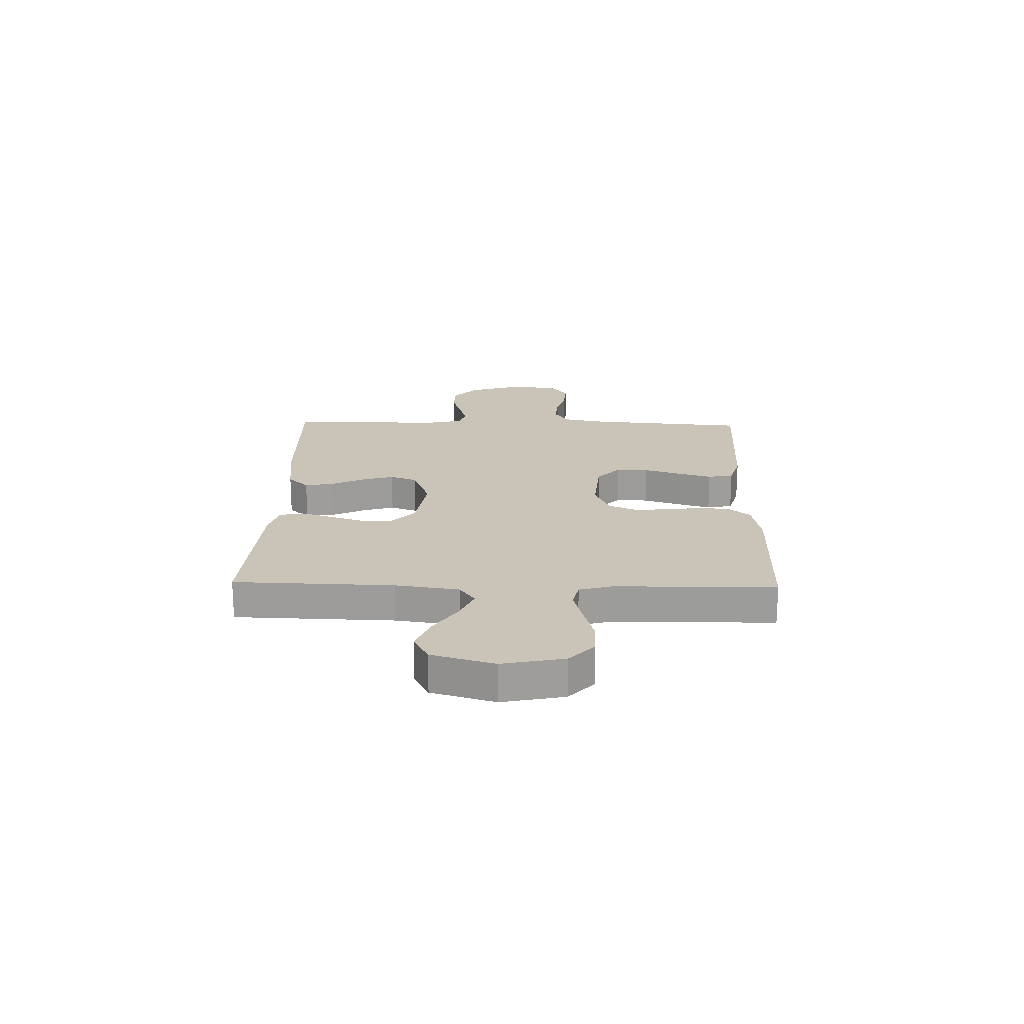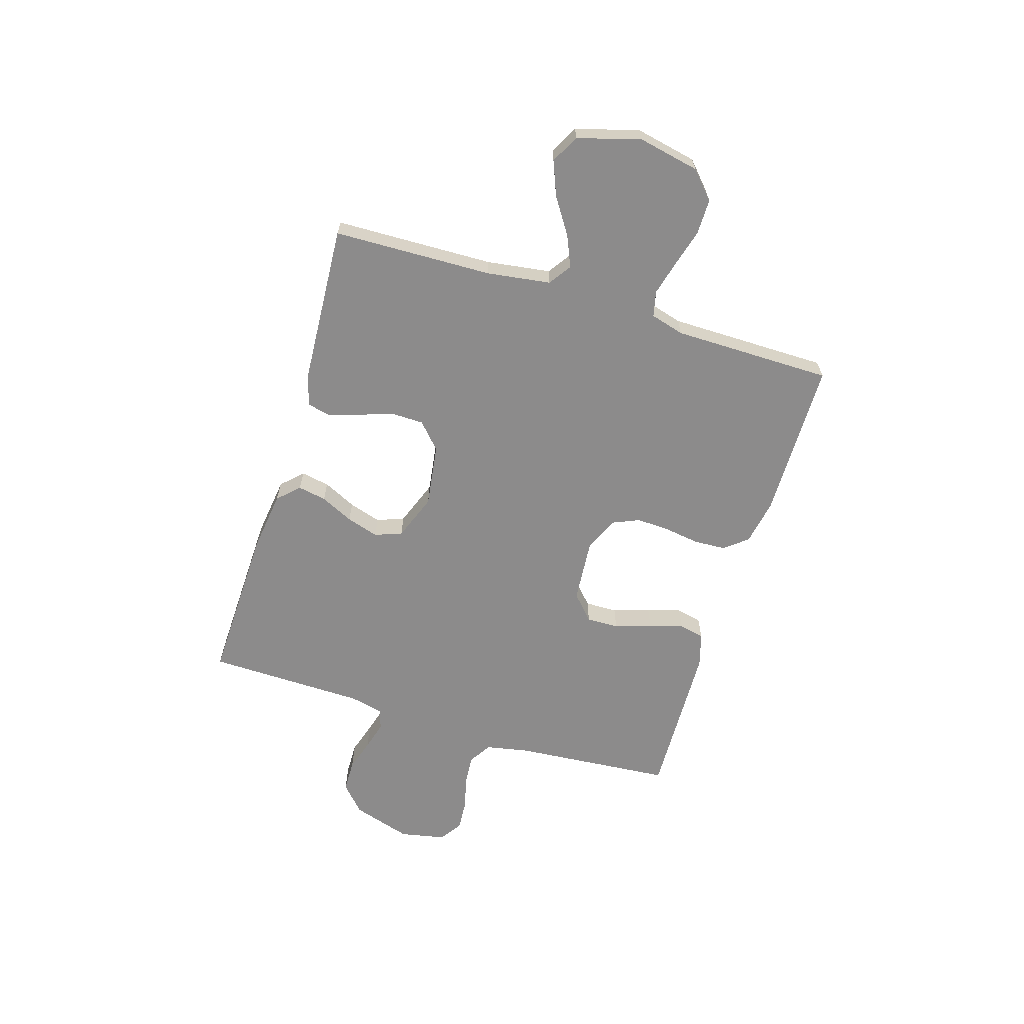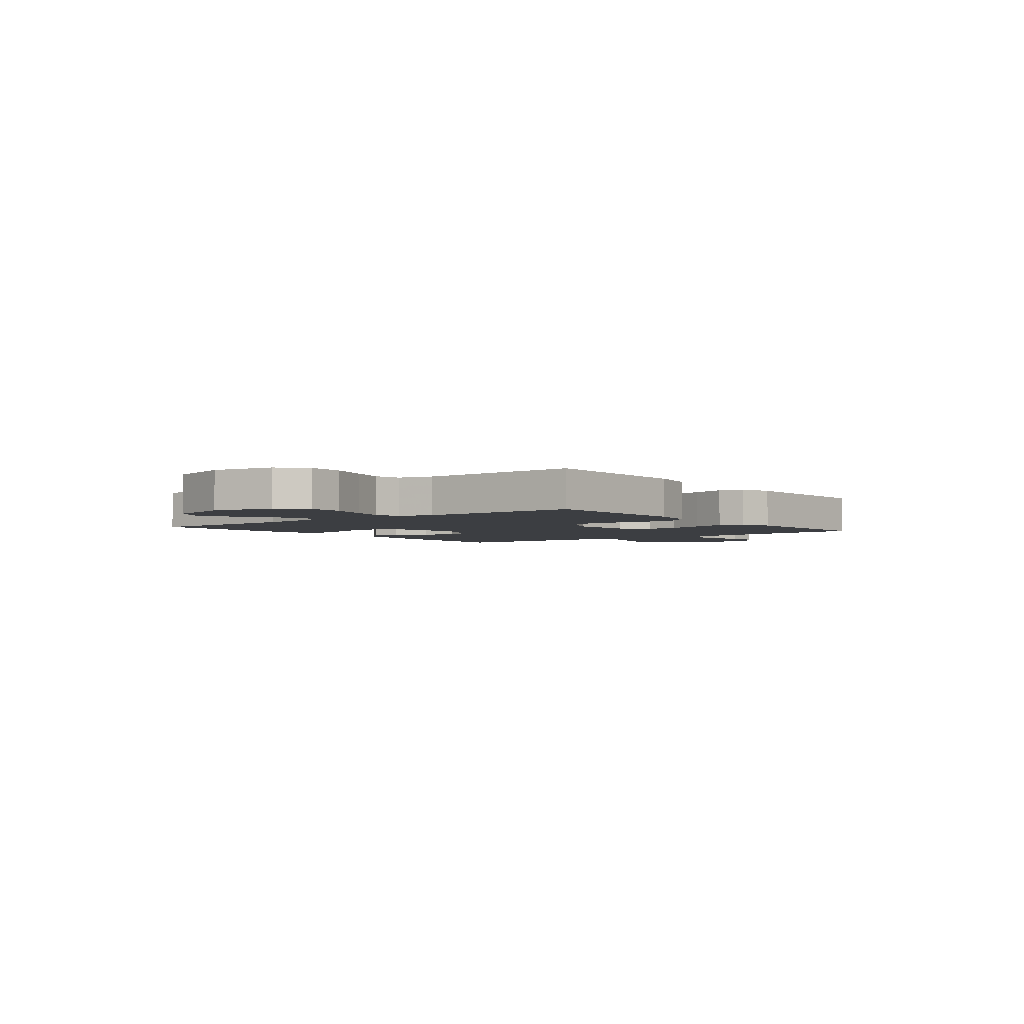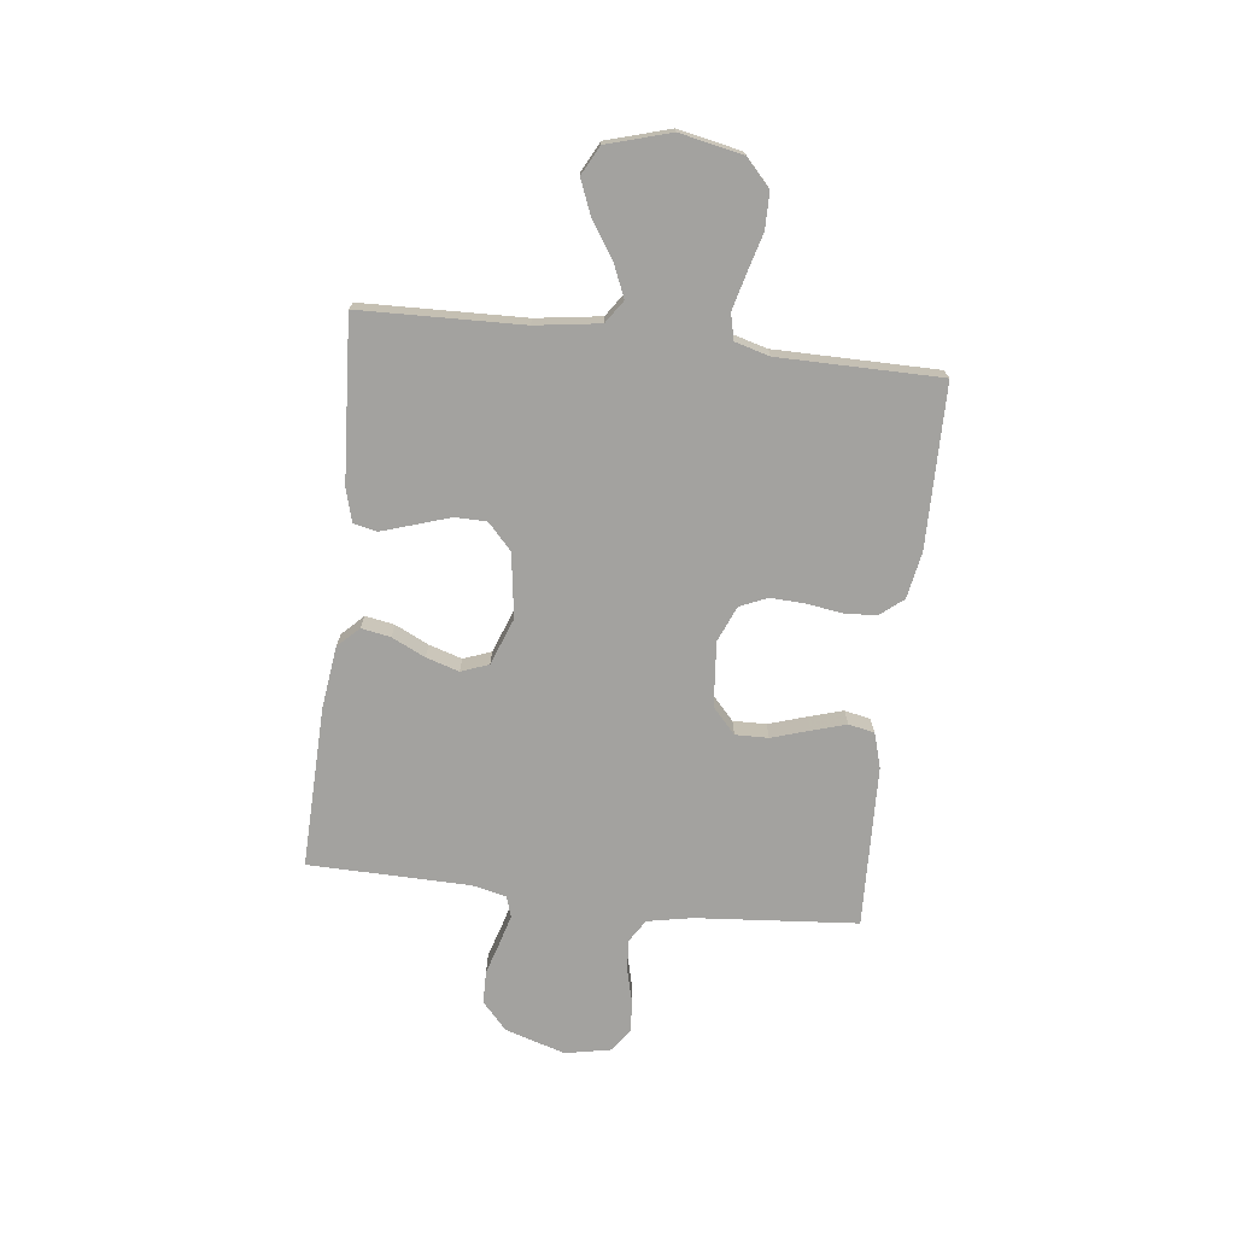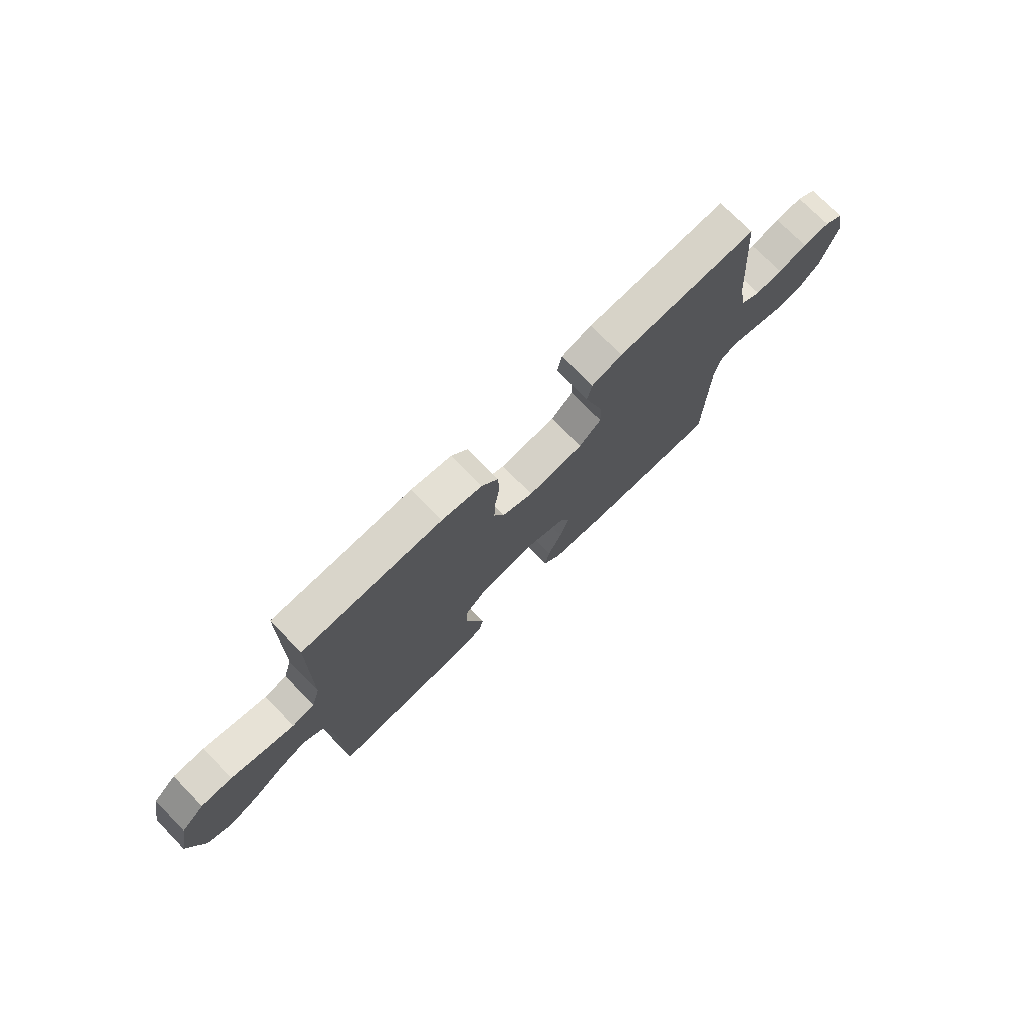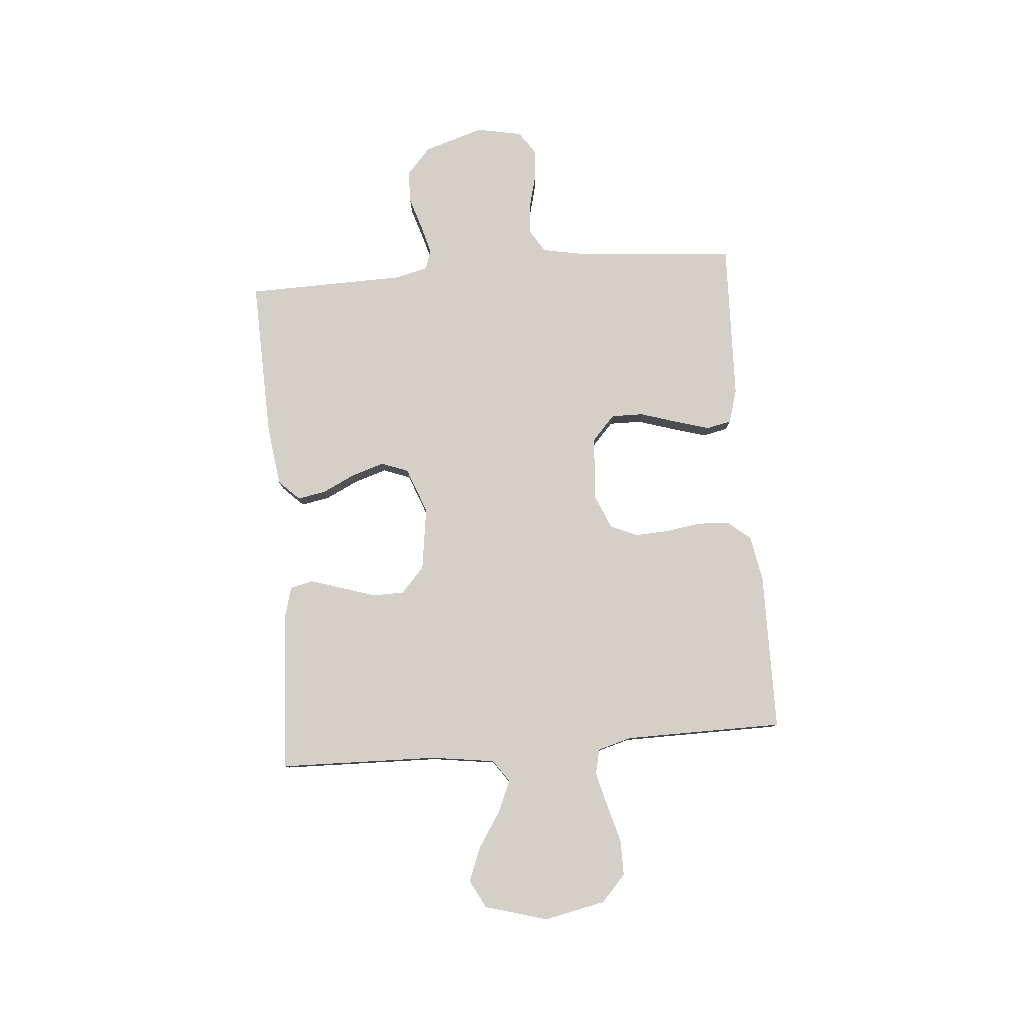
<metadata>
{"format":"obj","ext":"obj","renderer":"f3d","projection":"perspective","resolution":1024,"background":"white","views":[{"elev":19.9,"azim":-88.5,"up":"+Y"},{"elev":-64.0,"azim":-107.1,"up":"+Y"},{"elev":-3.3,"azim":-52.0,"up":"+Y"},{"elev":-72.4,"azim":-96.6,"up":"+Y"},{"elev":74.1,"azim":-44.4,"up":"+Z"},{"elev":79.9,"azim":-94.8,"up":"+Y"}]}
</metadata>
<code>
v -0.5 0.07 0.5
v -0.2 0.07 0.503
v -0.113 0.07 0.487
v -0.078 0.07 0.444
v -0.075 0.07 0.384
v -0.085 0.07 0.317
v -0.088 0.07 0.254
v -0.066 0.07 0.203
v 0 0.07 0.175
v 0.12 0.07 0.185
v 0.167 0.07 0.228
v 0.166 0.07 0.289
v 0.144 0.07 0.359
v 0.125 0.07 0.423
v 0.135 0.07 0.471
v 0.2 0.07 0.49
v 0.5 0.07 0.5
v 0.524 0.07 0.2
v 0.54 0.07 0.117
v 0.583 0.07 0.09
v 0.641 0.07 0.095
v 0.704 0.07 0.111
v 0.762 0.07 0.115
v 0.804 0.07 0.086
v 0.821 0.07 0
v 0.786 0.07 -0.112
v 0.735 0.07 -0.158
v 0.674 0.07 -0.159
v 0.613 0.07 -0.14
v 0.559 0.07 -0.125
v 0.521 0.07 -0.137
v 0.506 0.07 -0.2
v 0.5 0.07 -0.5
v 0.2 0.07 -0.491
v 0.085 0.07 -0.476
v 0.047 0.07 -0.437
v 0.057 0.07 -0.383
v 0.087 0.07 -0.321
v 0.106 0.07 -0.26
v 0.087 0.07 -0.209
v 0 0.07 -0.176
v -0.119 0.07 -0.193
v -0.167 0.07 -0.237
v -0.168 0.07 -0.296
v -0.147 0.07 -0.361
v -0.128 0.07 -0.421
v -0.138 0.07 -0.465
v -0.2 0.07 -0.482
v -0.5 0.07 -0.5
v -0.508 0.07 -0.2
v -0.525 0.07 -0.08
v -0.567 0.07 -0.051
v -0.626 0.07 -0.076
v -0.693 0.07 -0.12
v -0.758 0.07 -0.146
v -0.811 0.07 -0.118
v -0.845 0.07 0
v -0.821 0.07 0.116
v -0.771 0.07 0.162
v -0.704 0.07 0.162
v -0.633 0.07 0.142
v -0.568 0.07 0.125
v -0.52 0.07 0.136
v -0.502 0.07 0.2
v -0.5 0 0.5
v -0.2 0 0.503
v -0.113 0 0.487
v -0.078 0 0.444
v -0.075 0 0.384
v -0.085 0 0.317
v -0.088 0 0.254
v -0.066 0 0.203
v 0 0 0.175
v 0.12 0 0.185
v 0.167 0 0.228
v 0.166 0 0.289
v 0.144 0 0.359
v 0.125 0 0.423
v 0.135 0 0.471
v 0.2 0 0.49
v 0.5 0 0.5
v 0.524 0 0.2
v 0.54 0 0.117
v 0.583 0 0.09
v 0.641 0 0.095
v 0.704 0 0.111
v 0.762 0 0.115
v 0.804 0 0.086
v 0.821 0 0
v 0.786 0 -0.112
v 0.735 0 -0.158
v 0.674 0 -0.159
v 0.613 0 -0.14
v 0.559 0 -0.125
v 0.521 0 -0.137
v 0.506 0 -0.2
v 0.5 0 -0.5
v 0.2 0 -0.491
v 0.085 0 -0.476
v 0.047 0 -0.437
v 0.057 0 -0.383
v 0.087 0 -0.321
v 0.106 0 -0.26
v 0.087 0 -0.209
v 0 0 -0.176
v -0.119 0 -0.193
v -0.167 0 -0.237
v -0.168 0 -0.296
v -0.147 0 -0.361
v -0.128 0 -0.421
v -0.138 0 -0.465
v -0.2 0 -0.482
v -0.5 0 -0.5
v -0.508 0 -0.2
v -0.525 0 -0.08
v -0.567 0 -0.051
v -0.626 0 -0.076
v -0.693 0 -0.12
v -0.758 0 -0.146
v -0.811 0 -0.118
v -0.845 0 0
v -0.821 0 0.116
v -0.771 0 0.162
v -0.704 0 0.162
v -0.633 0 0.142
v -0.568 0 0.125
v -0.52 0 0.136
v -0.502 0 0.2
f 58 59 60 61
f 58 61 62
f 57 58 62
f 56 57 62 63
f 53 54 55 56
f 52 53 56 63
f 47 48 49 50
f 47 50 51
f 44 45 46 47
f 44 47 51
f 43 44 51 52
f 35 36 37 38
f 35 38 39
f 32 33 34 35
f 31 32 35 39
f 30 31 39 40
f 26 27 28 29
f 26 29 30
f 25 26 30
f 21 22 23 24
f 20 21 24 25
f 15 16 17 18
f 15 18 19
f 12 13 14 15
f 12 15 19
f 11 12 19 20
f 3 4 5 6
f 3 6 7
f 64 1 2 3
f 64 3 7
f 63 64 7 8
f 42 43 52 63
f 41 42 63 8
f 40 41 8 9
f 30 40 9 10
f 20 25 30
f 10 11 20 30
f 125 124 123 122
f 126 125 122
f 126 122 121
f 127 126 121 120
f 120 119 118 117
f 127 120 117 116
f 114 113 112 111
f 115 114 111
f 111 110 109 108
f 115 111 108
f 116 115 108 107
f 102 101 100 99
f 103 102 99
f 99 98 97 96
f 103 99 96 95
f 104 103 95 94
f 93 92 91 90
f 94 93 90
f 94 90 89
f 88 87 86 85
f 89 88 85 84
f 82 81 80 79
f 83 82 79
f 79 78 77 76
f 83 79 76
f 84 83 76 75
f 70 69 68 67
f 71 70 67
f 67 66 65 128
f 71 67 128
f 72 71 128 127
f 127 116 107 106
f 72 127 106 105
f 73 72 105 104
f 74 73 104 94
f 94 89 84
f 94 84 75 74
f 1 65 66 2
f 2 66 67 3
f 3 67 68 4
f 4 68 69 5
f 5 69 70 6
f 6 70 71 7
f 7 71 72 8
f 8 72 73 9
f 9 73 74 10
f 10 74 75 11
f 11 75 76 12
f 12 76 77 13
f 13 77 78 14
f 14 78 79 15
f 15 79 80 16
f 16 80 81 17
f 17 81 82 18
f 18 82 83 19
f 19 83 84 20
f 20 84 85 21
f 21 85 86 22
f 22 86 87 23
f 23 87 88 24
f 24 88 89 25
f 25 89 90 26
f 26 90 91 27
f 27 91 92 28
f 28 92 93 29
f 29 93 94 30
f 30 94 95 31
f 31 95 96 32
f 32 96 97 33
f 33 97 98 34
f 34 98 99 35
f 35 99 100 36
f 36 100 101 37
f 37 101 102 38
f 38 102 103 39
f 39 103 104 40
f 40 104 105 41
f 41 105 106 42
f 42 106 107 43
f 43 107 108 44
f 44 108 109 45
f 45 109 110 46
f 46 110 111 47
f 47 111 112 48
f 48 112 113 49
f 49 113 114 50
f 50 114 115 51
f 51 115 116 52
f 52 116 117 53
f 53 117 118 54
f 54 118 119 55
f 55 119 120 56
f 56 120 121 57
f 57 121 122 58
f 58 122 123 59
f 59 123 124 60
f 60 124 125 61
f 61 125 126 62
f 62 126 127 63
f 63 127 128 64
f 64 128 65 1

</code>
